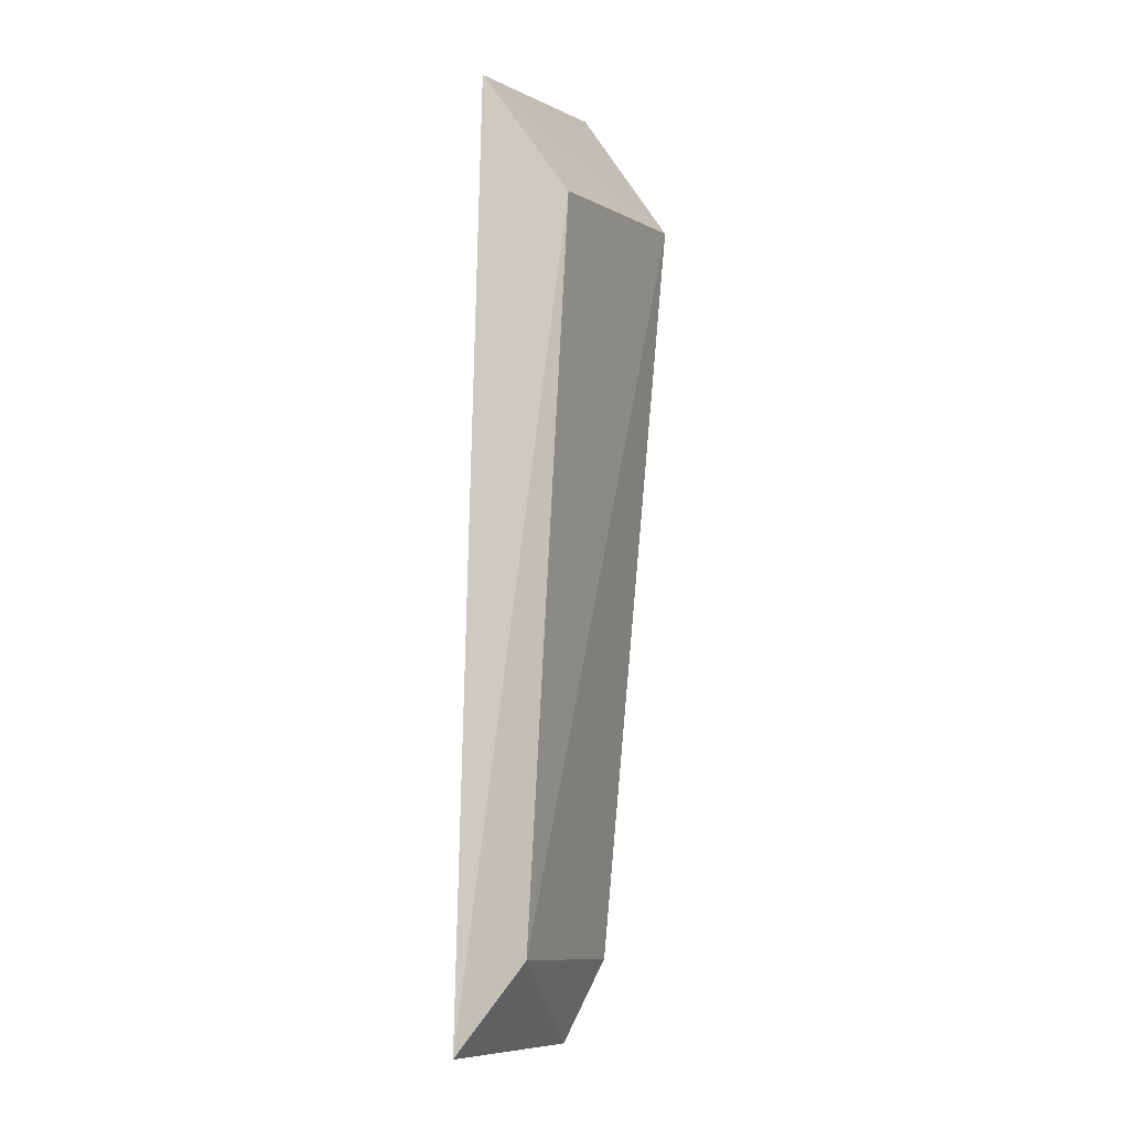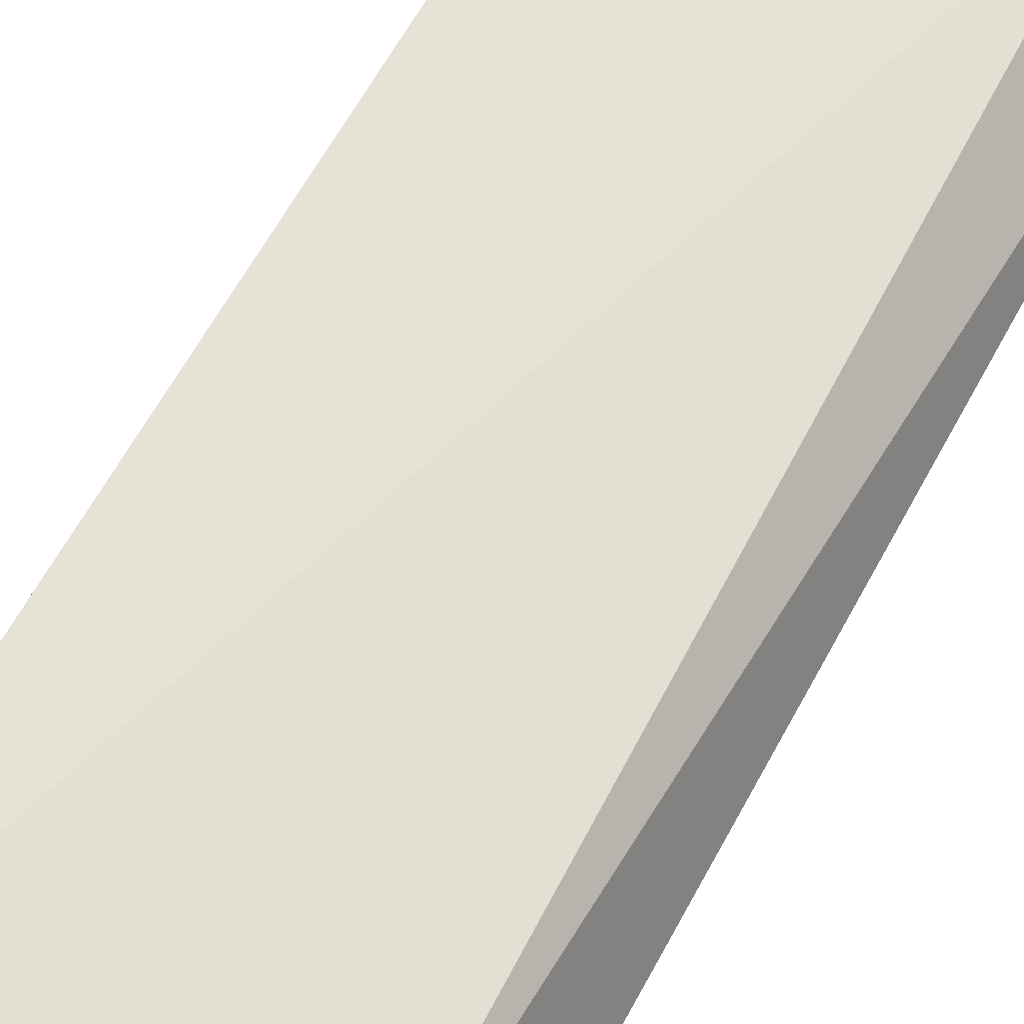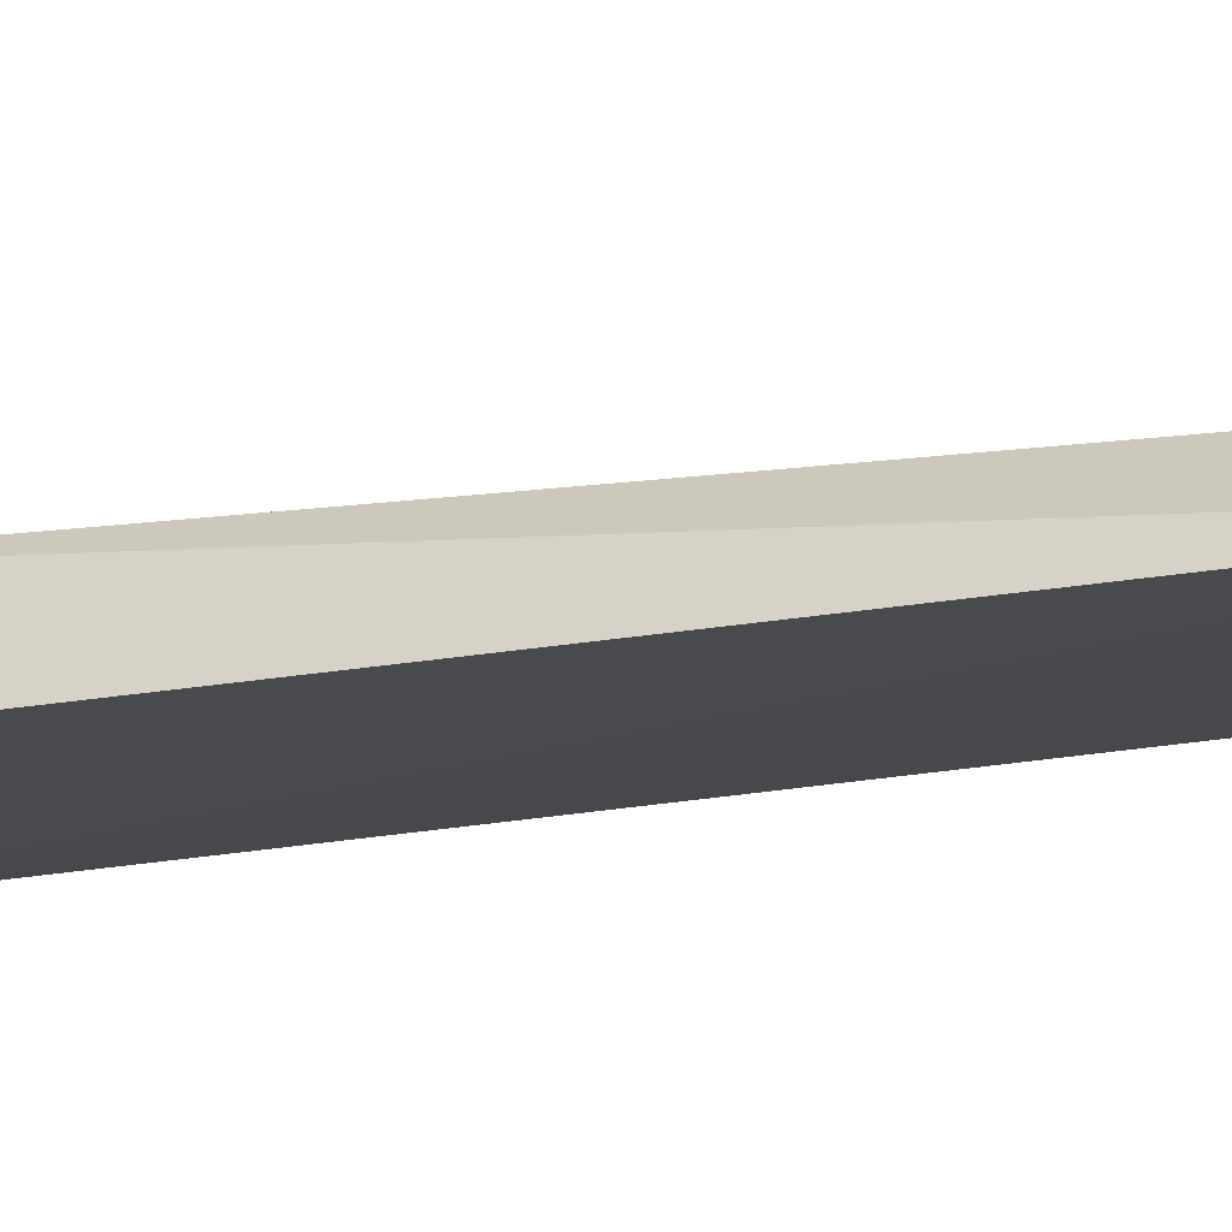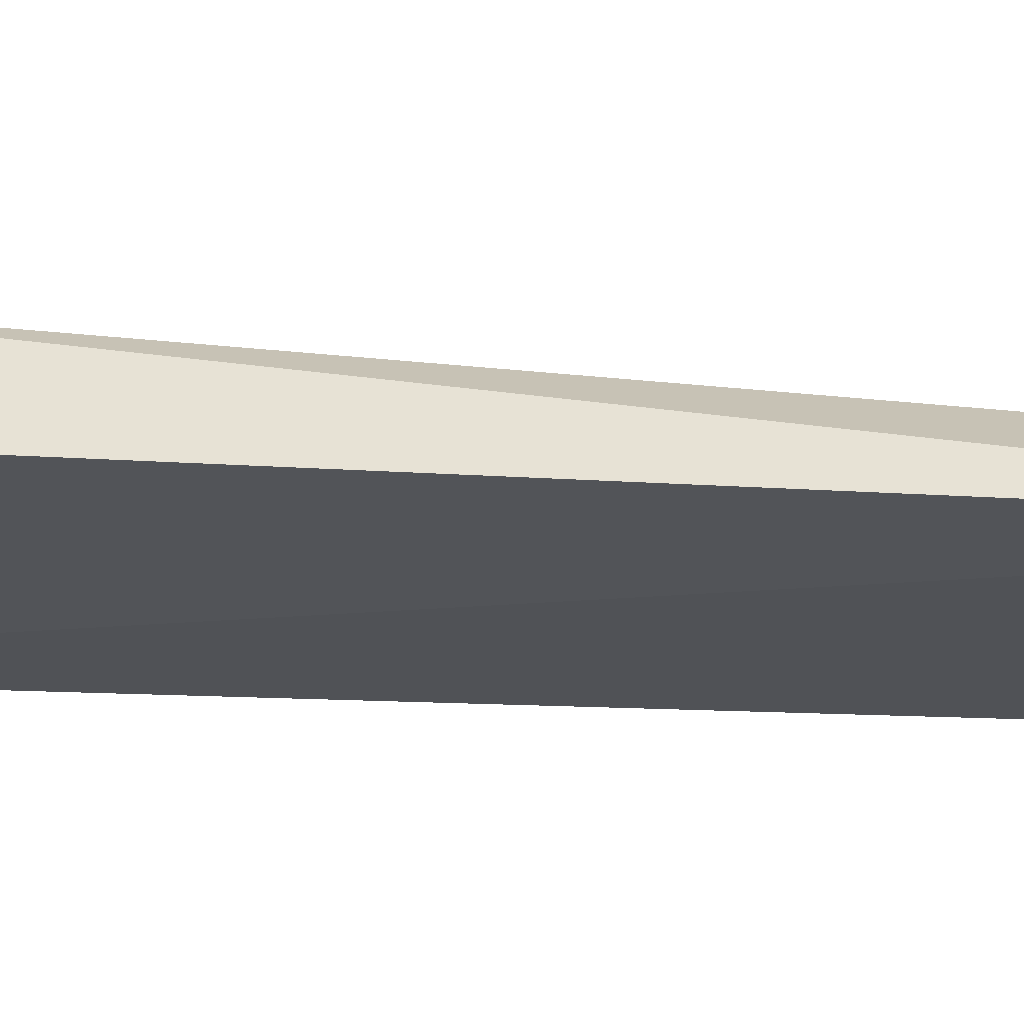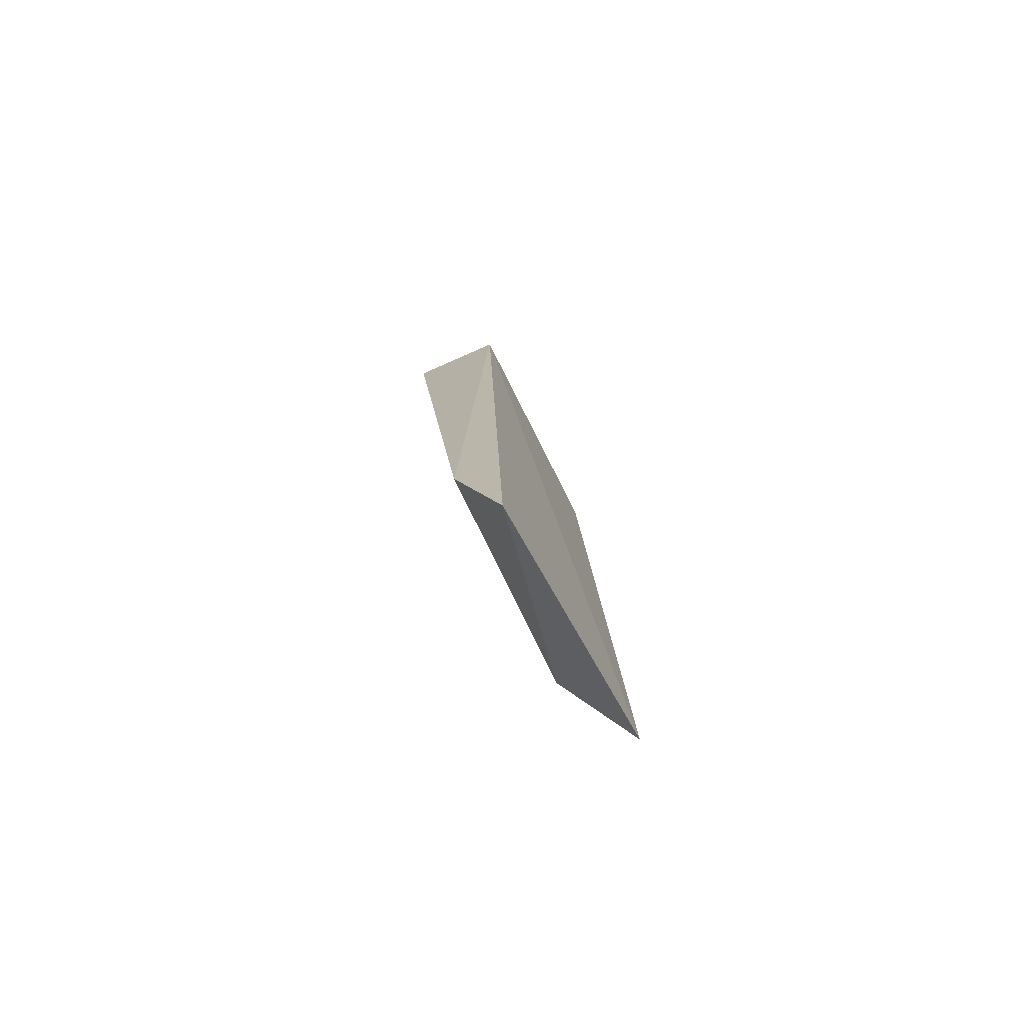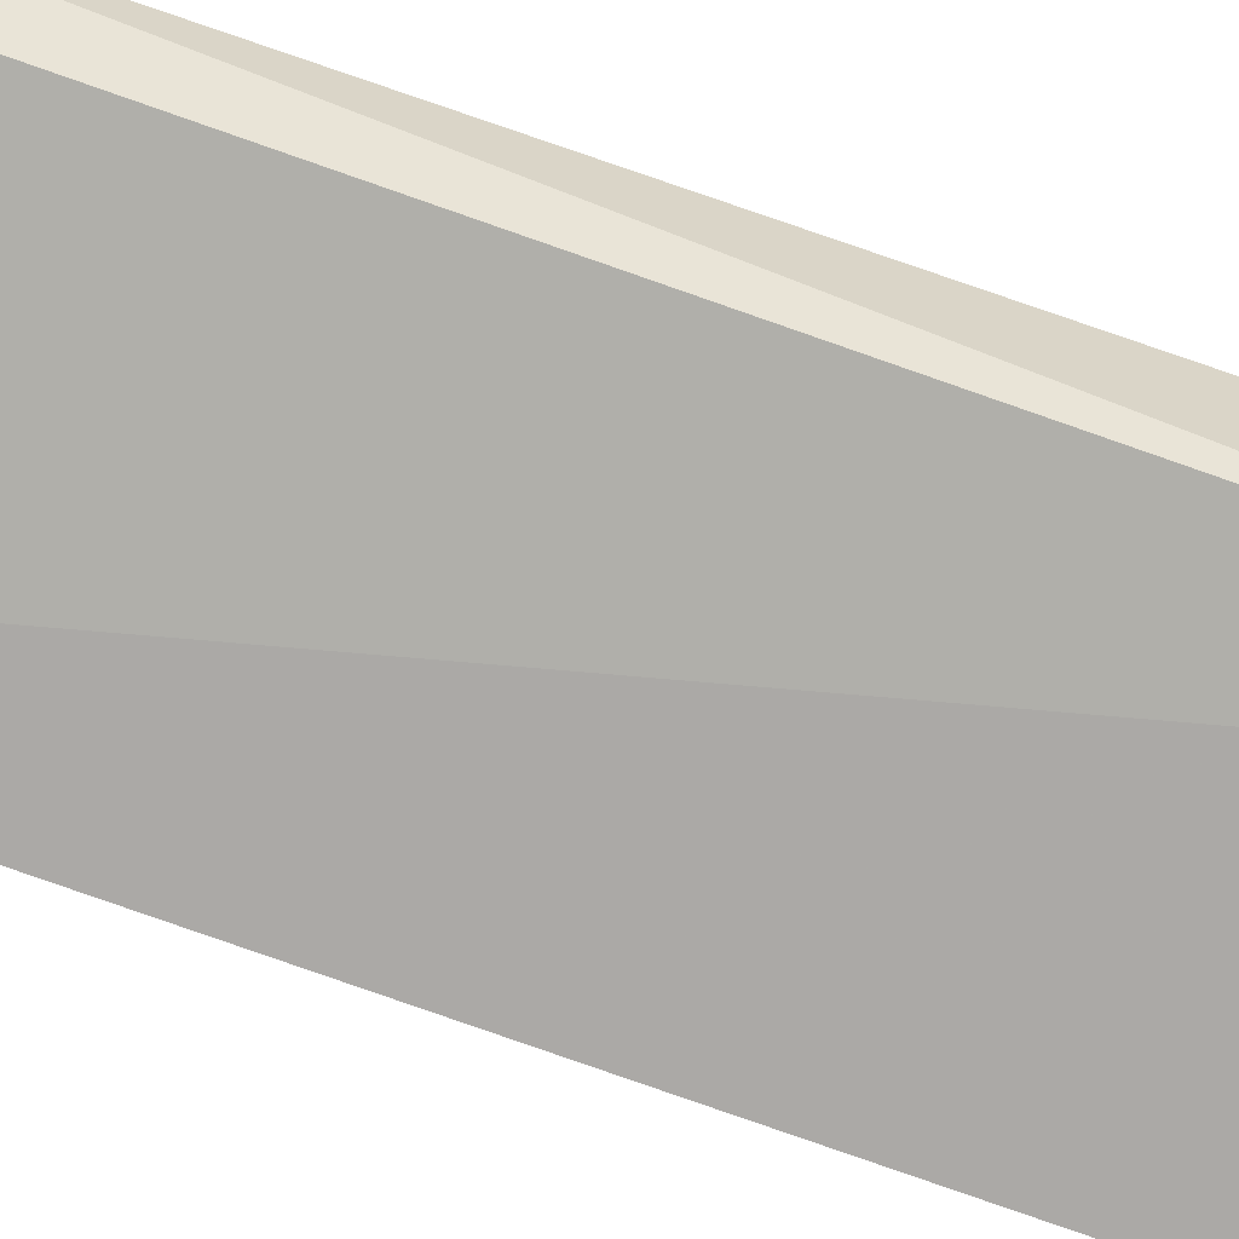
<metadata>
{"format":"obj","ext":"obj","renderer":"f3d","projection":"perspective","resolution":1024,"background":"white","views":[{"elev":-5.1,"azim":-70.8,"up":"+Y"},{"elev":68.1,"azim":-150.6,"up":"+Z"},{"elev":-17.7,"azim":-61.9,"up":"+Z"},{"elev":-26.8,"azim":-90.3,"up":"+Z"},{"elev":-76.1,"azim":113.0,"up":"+Y"},{"elev":-72.3,"azim":70.2,"up":"+Z"}]}
</metadata>
<code>
v -0.0411 -0.1137 0.1633
v -0.03618 -0.0917 0.173
v -0.1024 -0.1092 0.1567
v -0.107 0.1288 0.1652
v -0.04224 0.1359 0.1699
v -0.09768 0.1005 0.1842
v -0.09071 -0.08666 0.171
v -0.03824 0.1037 0.1914
f 5 2 1
f 5 1 3
f 5 3 4
f 6 4 3
f 7 1 2
f 7 3 1
f 7 6 3
f 8 5 4
f 8 4 6
f 8 2 5
f 8 7 2
f 8 6 7

</code>
